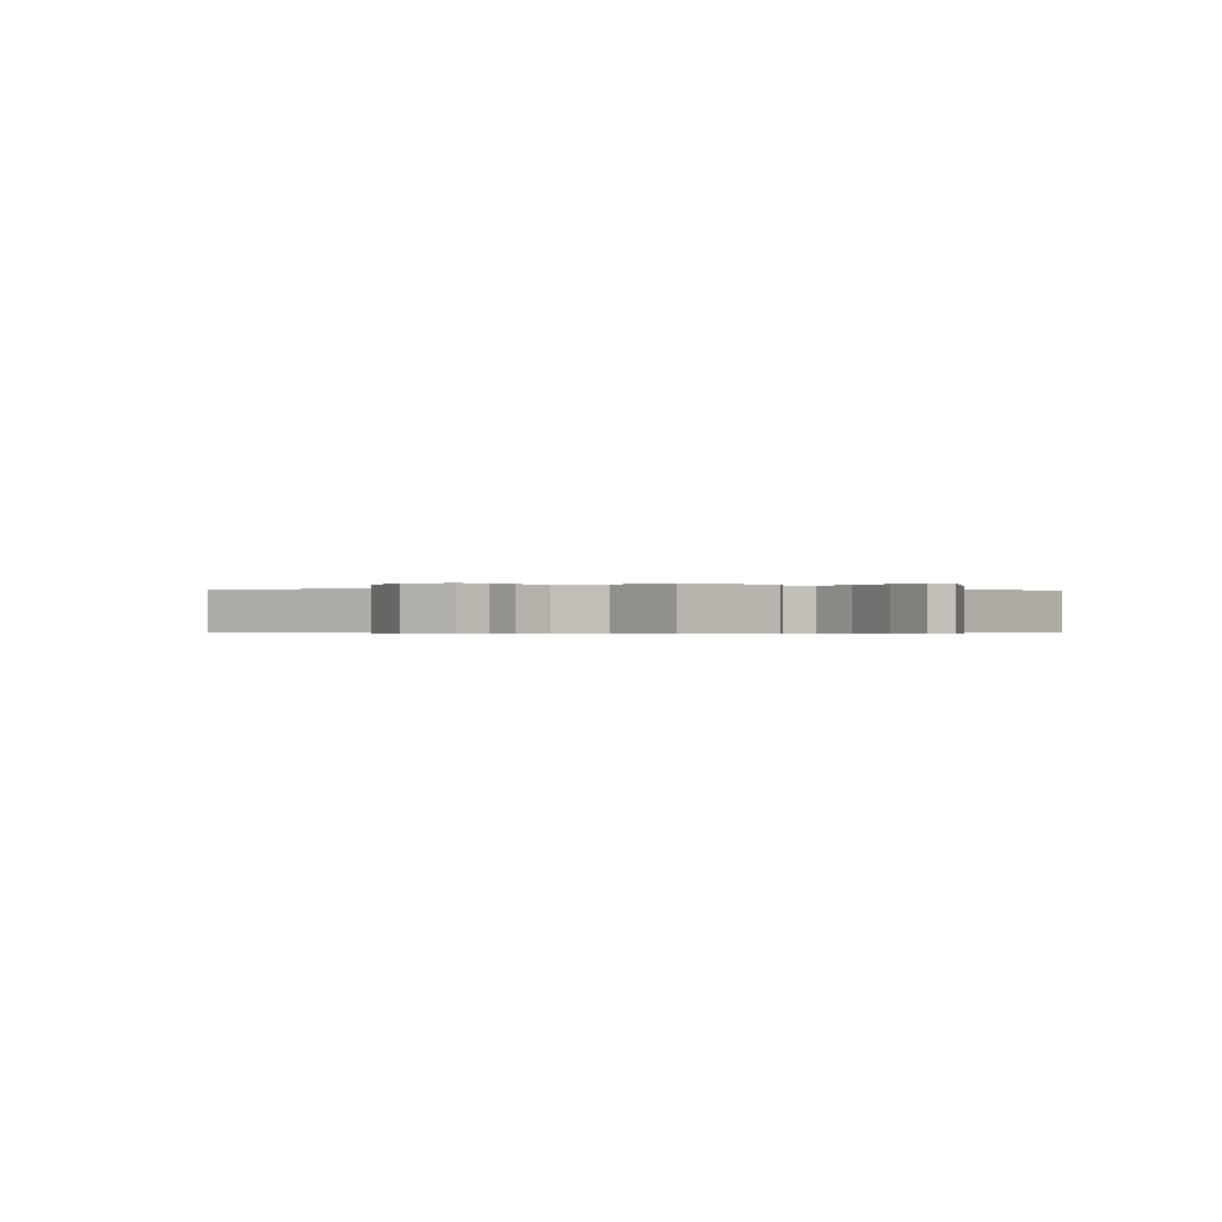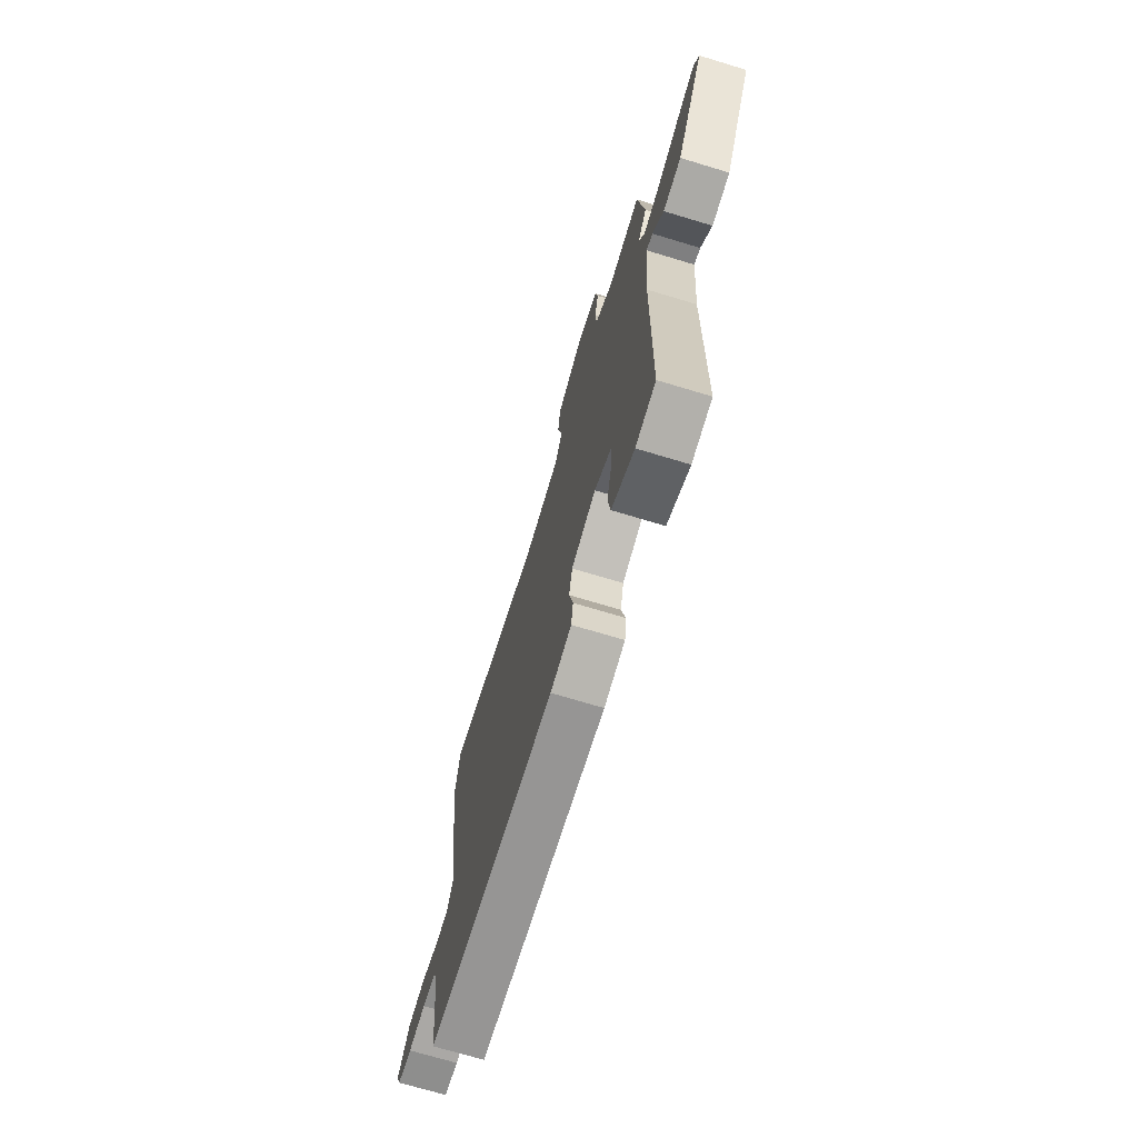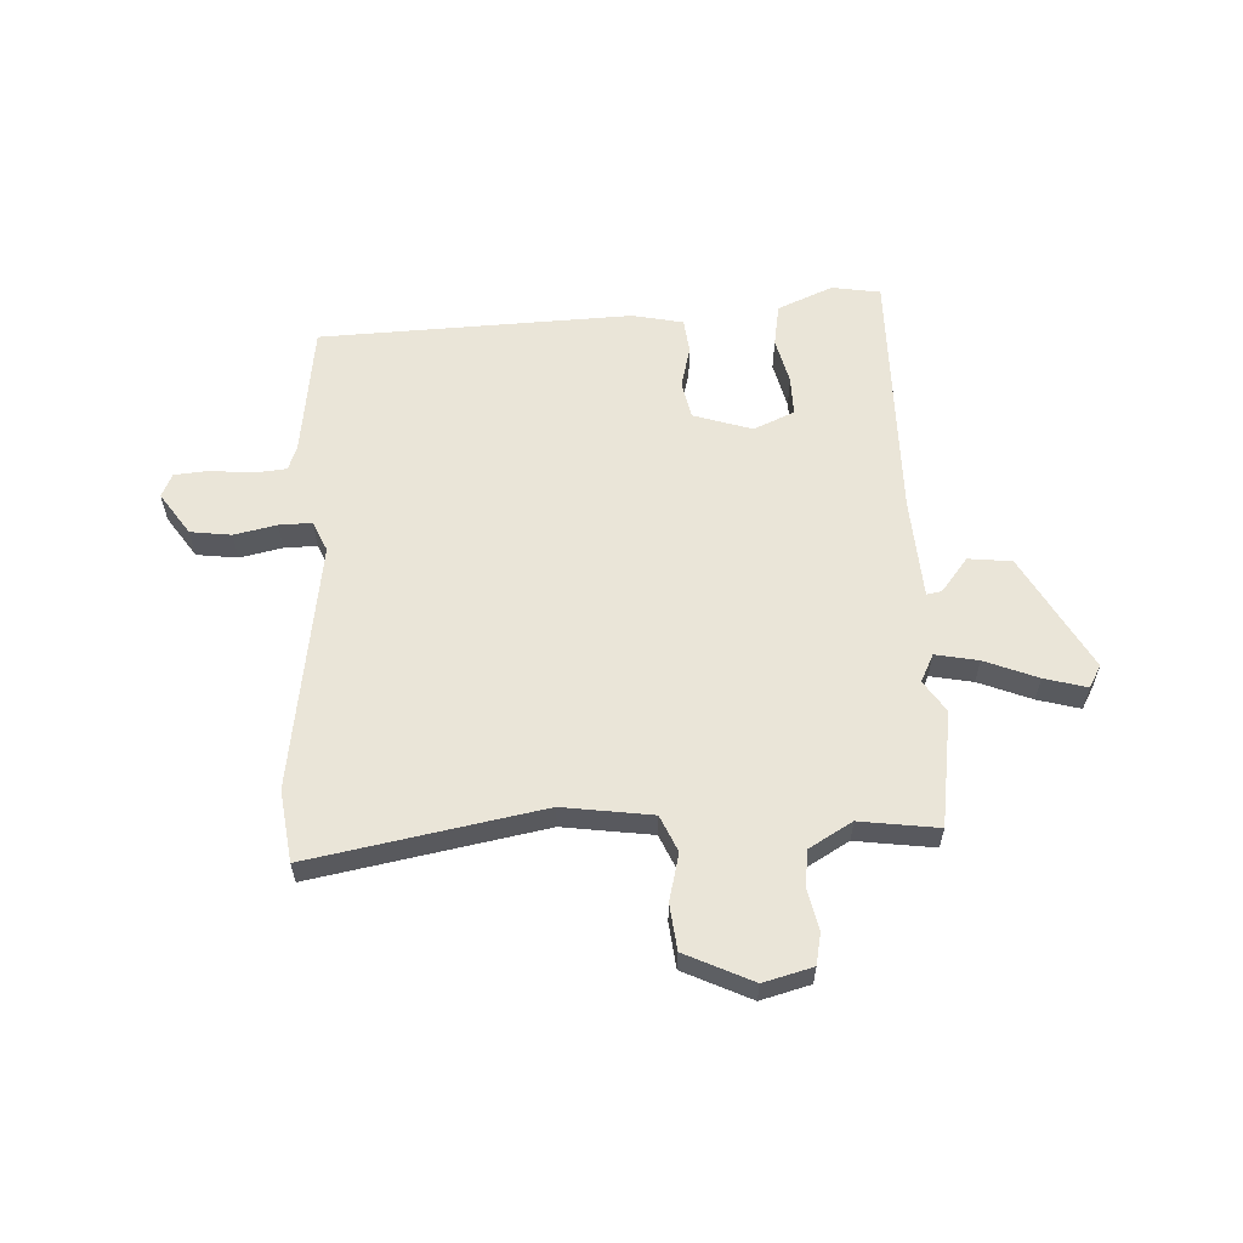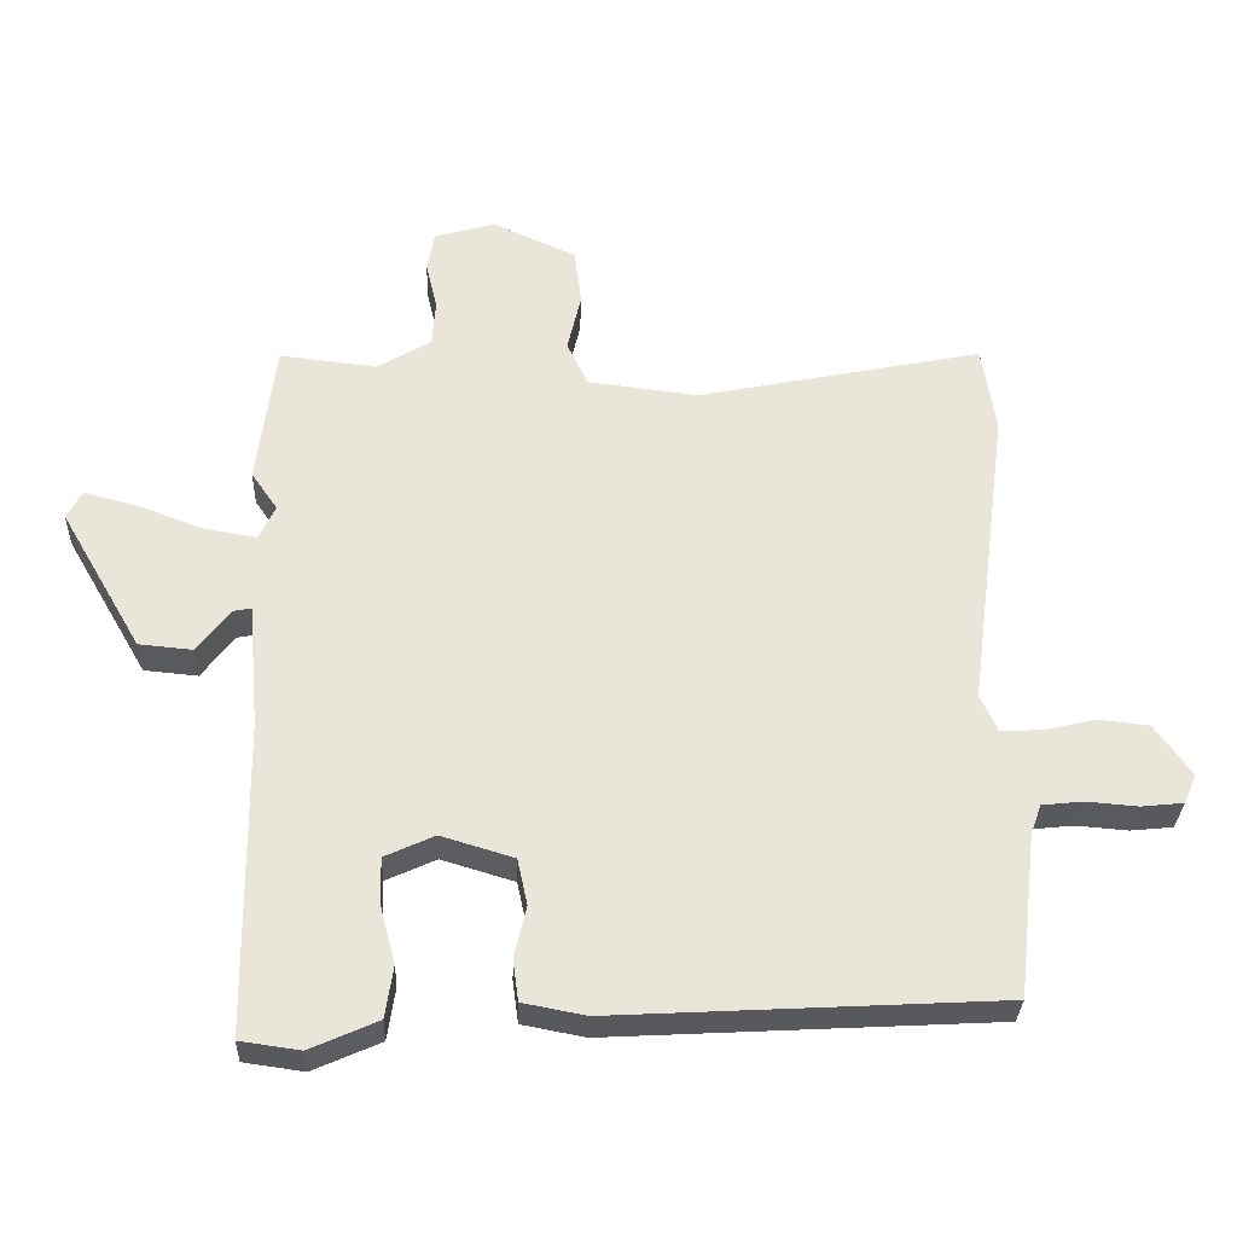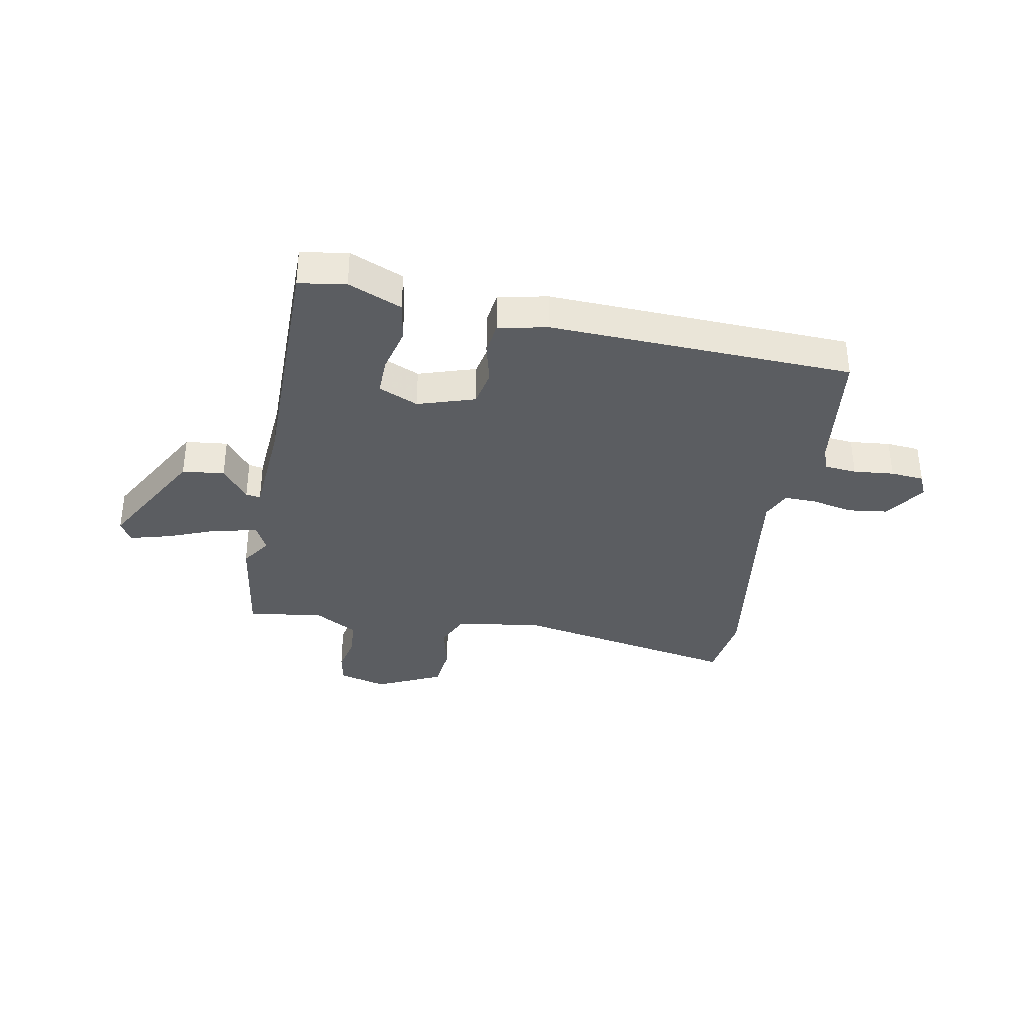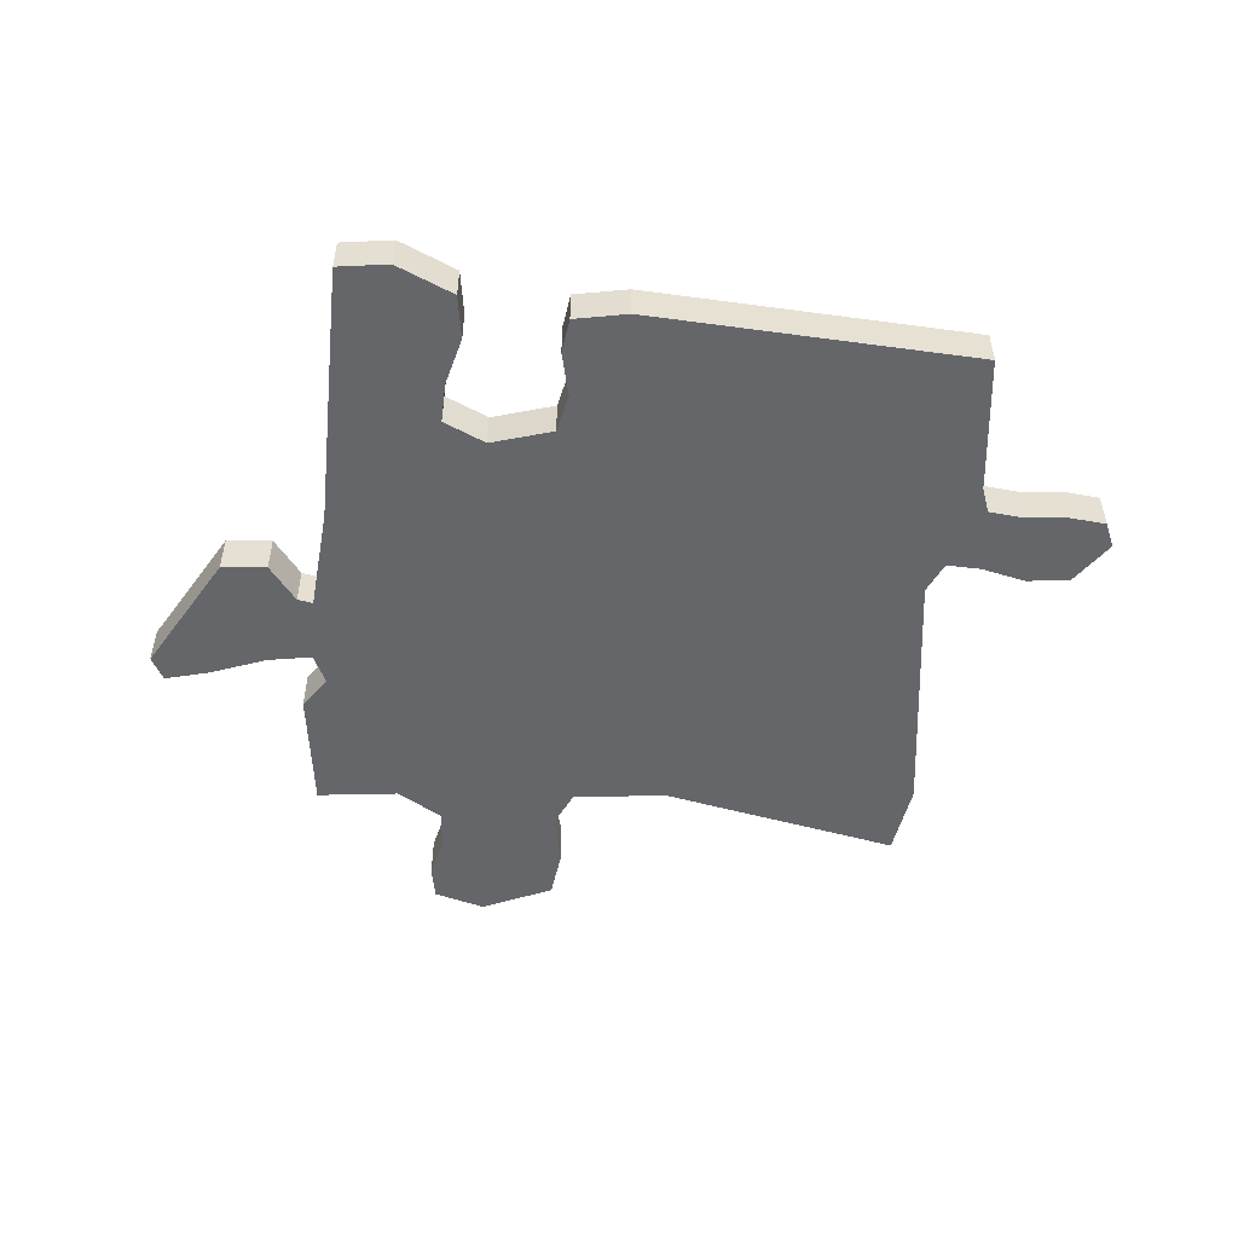
<metadata>
{"format":"obj","ext":"obj","renderer":"f3d","projection":"perspective","resolution":1024,"background":"white","views":[{"elev":-0.3,"azim":41.8,"up":"+Y"},{"elev":-70.5,"azim":73.1,"up":"+Z"},{"elev":59.5,"azim":-1.8,"up":"+Y"},{"elev":-30.6,"azim":178.1,"up":"+Z"},{"elev":-35.6,"azim":170.3,"up":"+Y"},{"elev":-51.7,"azim":174.7,"up":"+Y"}]}
</metadata>
<code>
v -0.51 0.07 0.435
v -0.491 0.07 0.558
v -0.091 0.07 0.477
v 0.064 0.07 0.496
v 0.093 0.07 0.558
v 0.074 0.07 0.64
v 0.084 0.07 0.719
v 0.201 0.07 0.772
v 0.286 0.07 0.748
v 0.296 0.07 0.693
v 0.28 0.07 0.625
v 0.285 0.07 0.56
v 0.36 0.07 0.515
v 0.496 0.07 0.531
v 0.522 0.07 0.331
v 0.485 0.07 0.277
v 0.508 0.07 0.229
v 0.582 0.07 0.242
v 0.674 0.07 0.277
v 0.748 0.07 0.296
v 0.769 0.07 0.257
v 0.655 0.07 0.06
v 0.58 0.07 0.053
v 0.534 0.07 0.113
v 0.508 0.07 0.118
v 0.493 0.07 -0.057
v 0.488 0.07 -0.495
v 0.404 0.07 -0.507
v 0.309 0.07 -0.465
v 0.298 0.07 -0.392
v 0.319 0.07 -0.312
v 0.321 0.07 -0.245
v 0.251 0.07 -0.213
v 0.149 0.07 -0.244
v 0.135 0.07 -0.309
v 0.152 0.07 -0.382
v 0.144 0.07 -0.44
v 0.056 0.07 -0.457
v -0.483 0.07 -0.428
v -0.509 0.07 -0.199
v -0.524 0.07 -0.157
v -0.581 0.07 -0.151
v -0.653 0.07 -0.157
v -0.712 0.07 -0.151
v -0.73 0.07 -0.11
v -0.679 0.07 -0.038
v -0.608 0.07 -0.03
v -0.535 0.07 -0.047
v -0.478 0.07 -0.049
v -0.454 0.07 0.003
v -0.51 0 0.435
v -0.491 0 0.558
v -0.091 0 0.477
v 0.064 0 0.496
v 0.093 0 0.558
v 0.074 0 0.64
v 0.084 0 0.719
v 0.201 0 0.772
v 0.286 0 0.748
v 0.296 0 0.693
v 0.28 0 0.625
v 0.285 0 0.56
v 0.36 0 0.515
v 0.496 0 0.531
v 0.522 0 0.331
v 0.485 0 0.277
v 0.508 0 0.229
v 0.582 0 0.242
v 0.674 0 0.277
v 0.748 0 0.296
v 0.769 0 0.257
v 0.655 0 0.06
v 0.58 0 0.053
v 0.534 0 0.113
v 0.508 0 0.118
v 0.493 0 -0.057
v 0.488 0 -0.495
v 0.404 0 -0.507
v 0.309 0 -0.465
v 0.298 0 -0.392
v 0.319 0 -0.312
v 0.321 0 -0.245
v 0.251 0 -0.213
v 0.149 0 -0.244
v 0.135 0 -0.309
v 0.152 0 -0.382
v 0.144 0 -0.44
v 0.056 0 -0.457
v -0.483 0 -0.428
v -0.509 0 -0.199
v -0.524 0 -0.157
v -0.581 0 -0.151
v -0.653 0 -0.157
v -0.712 0 -0.151
v -0.73 0 -0.11
v -0.679 0 -0.038
v -0.608 0 -0.03
v -0.535 0 -0.047
v -0.478 0 -0.049
v -0.454 0 0.003
f 45 46 47 48
f 45 48 49
f 42 43 44 45
f 41 42 45 49
f 40 41 49 50
f 38 39 40 50
f 35 36 37 38
f 34 35 38 50
f 28 29 30 31
f 26 27 28 31
f 25 26 31 32
f 21 22 23 24
f 21 24 25
f 18 19 20 21
f 17 18 21 25
f 16 17 25 32
f 13 14 15 16
f 12 13 16 32
f 8 9 10 11
f 5 6 7 8
f 4 5 8 11
f 50 1 2 3
f 33 34 50 3
f 4 11 12 32
f 3 4 32 33
f 98 97 96 95
f 99 98 95
f 95 94 93 92
f 99 95 92 91
f 100 99 91 90
f 100 90 89 88
f 88 87 86 85
f 100 88 85 84
f 81 80 79 78
f 81 78 77 76
f 82 81 76 75
f 74 73 72 71
f 75 74 71
f 71 70 69 68
f 75 71 68 67
f 82 75 67 66
f 66 65 64 63
f 82 66 63 62
f 61 60 59 58
f 58 57 56 55
f 61 58 55 54
f 53 52 51 100
f 53 100 84 83
f 82 62 61 54
f 83 82 54 53
f 1 51 52 2
f 2 52 53 3
f 3 53 54 4
f 4 54 55 5
f 5 55 56 6
f 6 56 57 7
f 7 57 58 8
f 8 58 59 9
f 9 59 60 10
f 10 60 61 11
f 11 61 62 12
f 12 62 63 13
f 13 63 64 14
f 14 64 65 15
f 15 65 66 16
f 16 66 67 17
f 17 67 68 18
f 18 68 69 19
f 19 69 70 20
f 20 70 71 21
f 21 71 72 22
f 22 72 73 23
f 23 73 74 24
f 24 74 75 25
f 25 75 76 26
f 26 76 77 27
f 27 77 78 28
f 28 78 79 29
f 29 79 80 30
f 30 80 81 31
f 31 81 82 32
f 32 82 83 33
f 33 83 84 34
f 34 84 85 35
f 35 85 86 36
f 36 86 87 37
f 37 87 88 38
f 38 88 89 39
f 39 89 90 40
f 40 90 91 41
f 41 91 92 42
f 42 92 93 43
f 43 93 94 44
f 44 94 95 45
f 45 95 96 46
f 46 96 97 47
f 47 97 98 48
f 48 98 99 49
f 49 99 100 50
f 50 100 51 1

</code>
